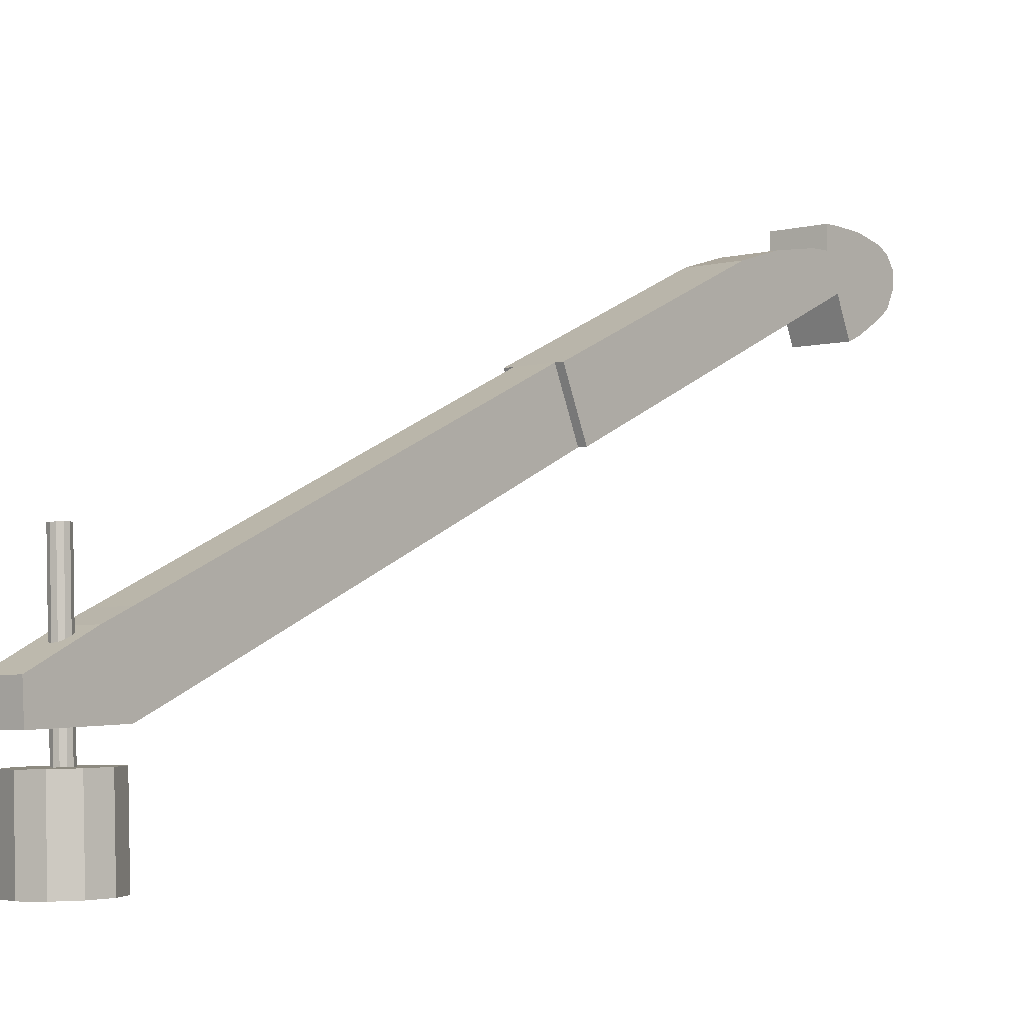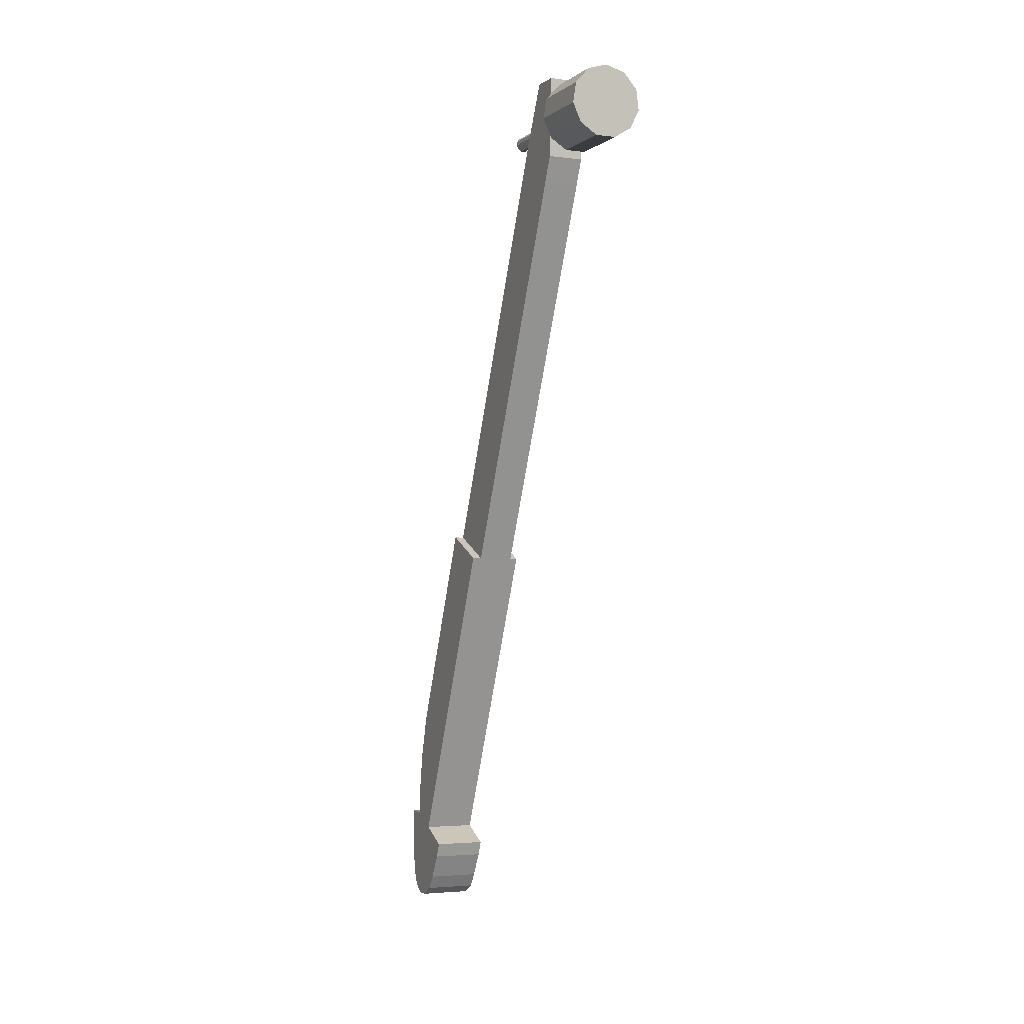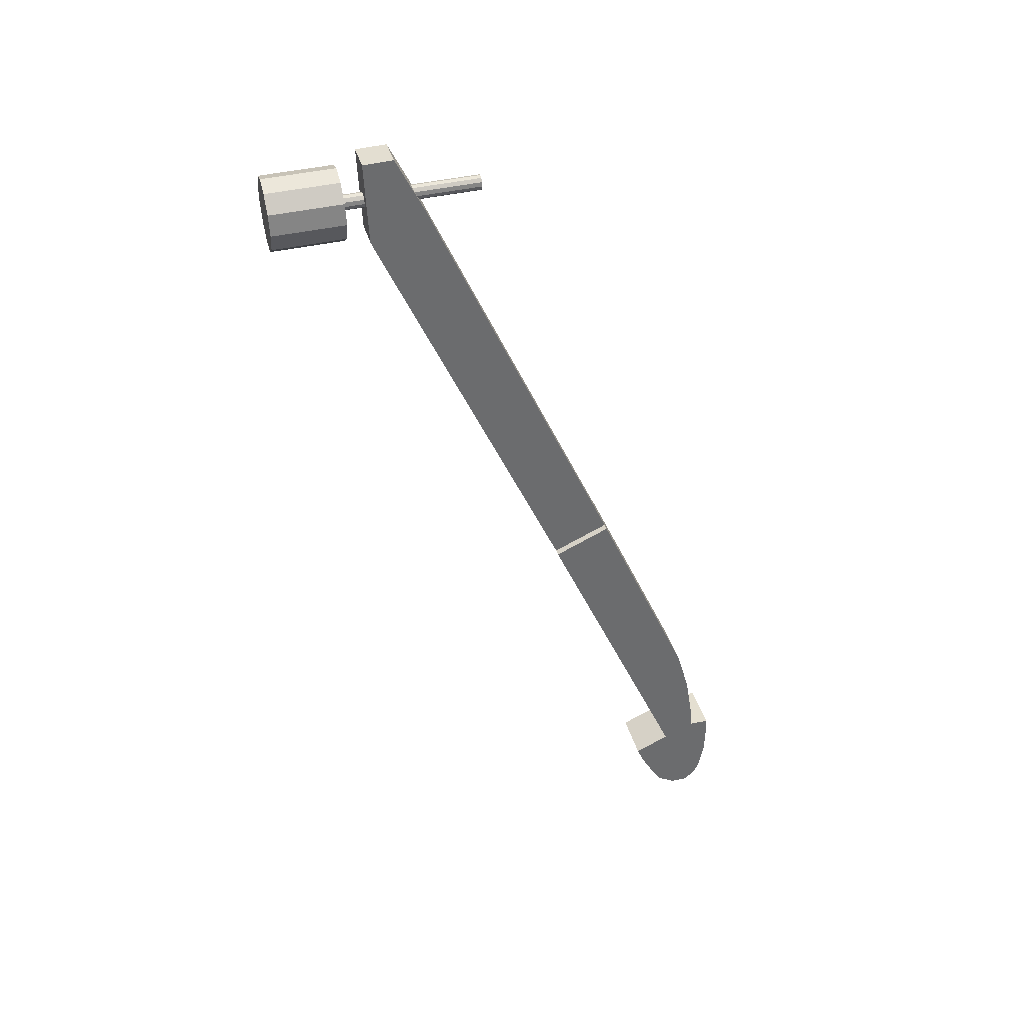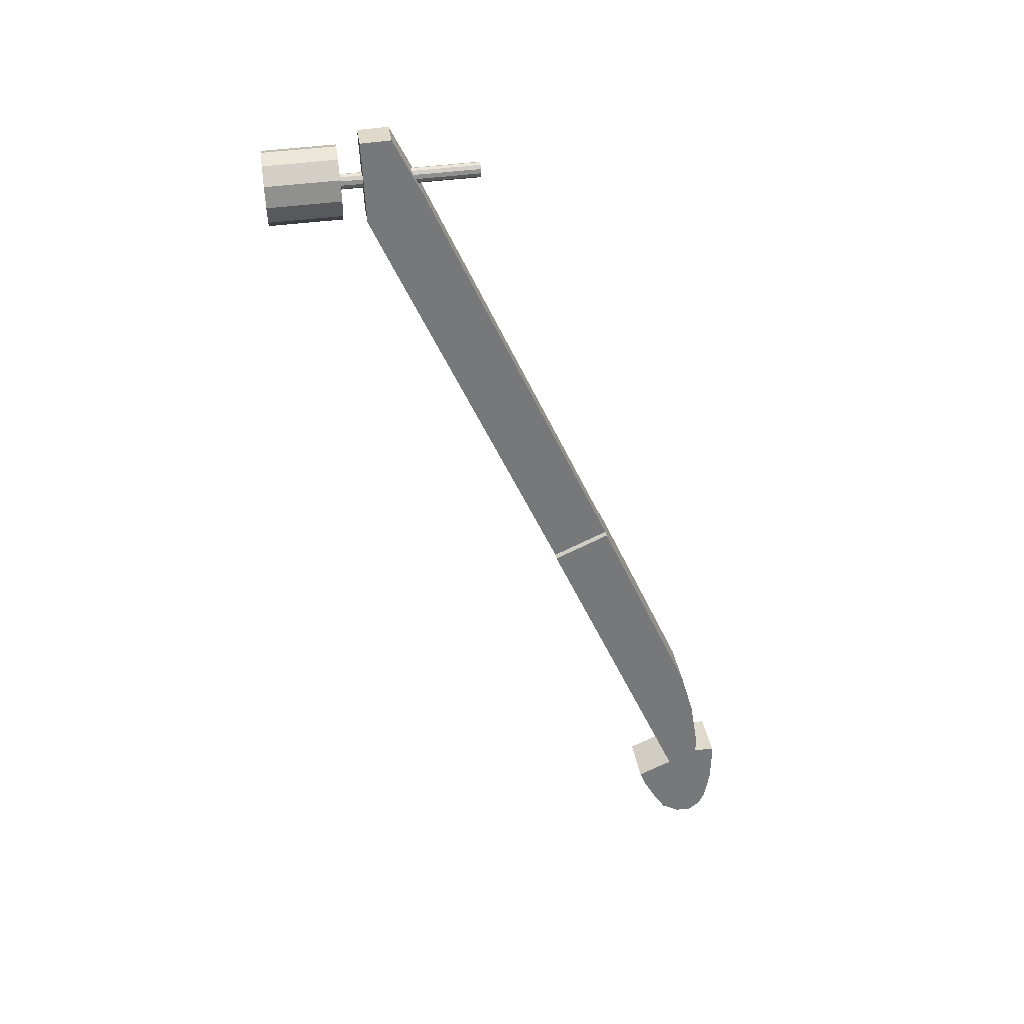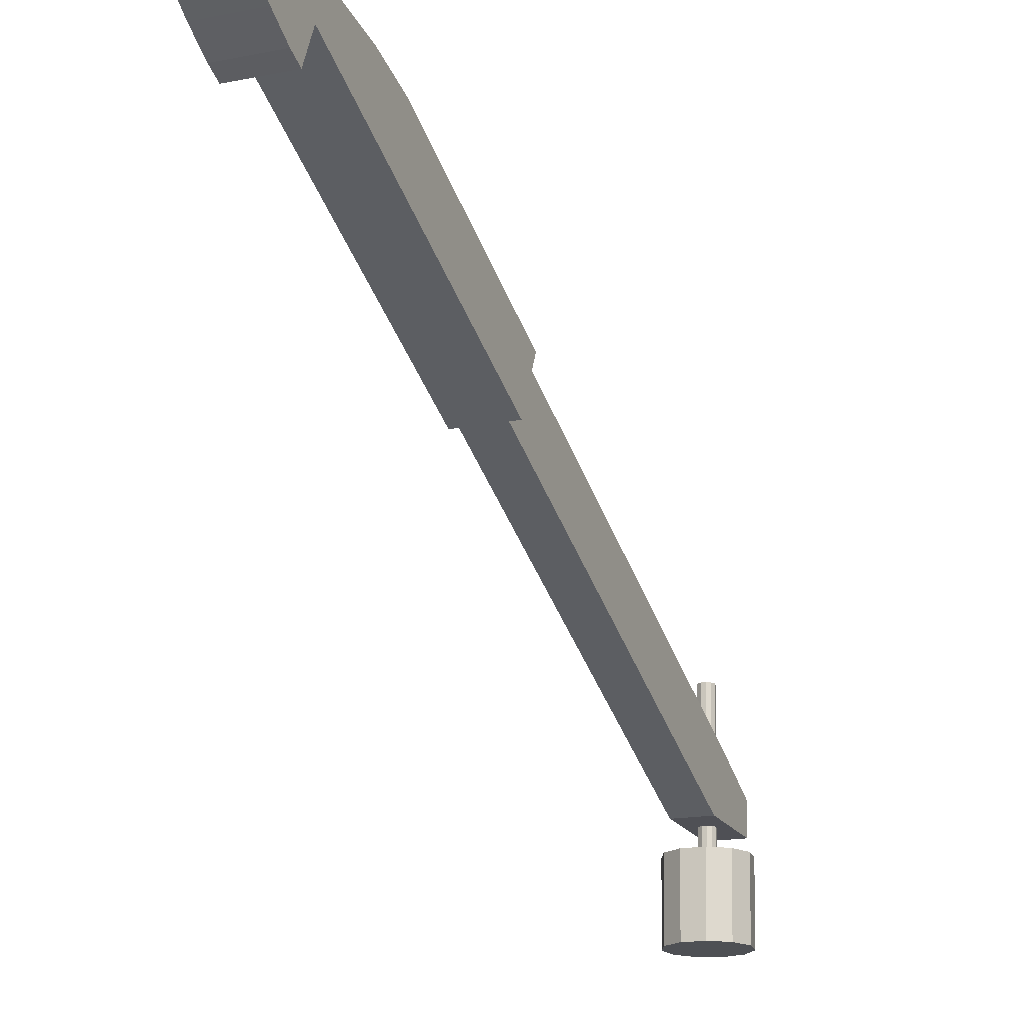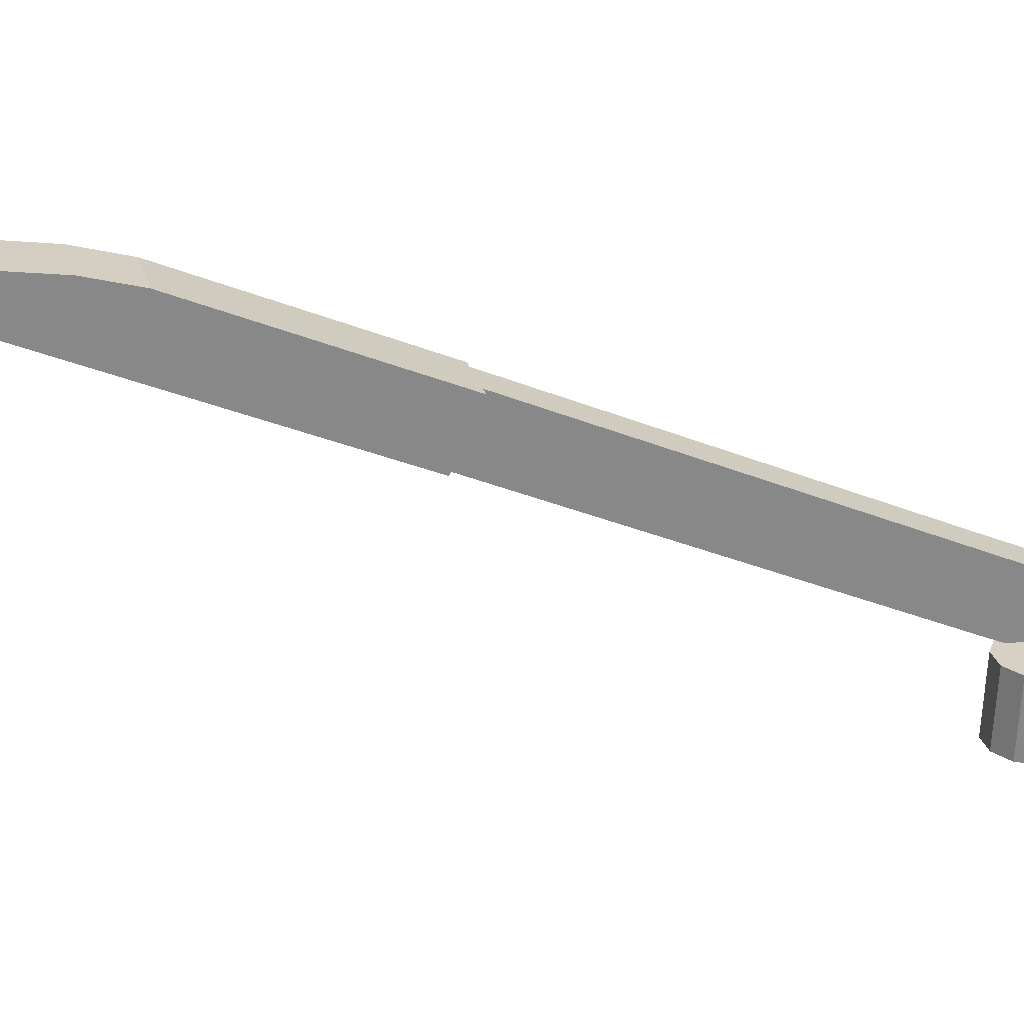
<metadata>
{"format":"obj","ext":"obj","renderer":"f3d","projection":"perspective","resolution":1024,"background":"white","views":[{"elev":-4.7,"azim":-140.7,"up":"+Z"},{"elev":-3.4,"azim":157.2,"up":"+Y"},{"elev":36.7,"azim":-104.5,"up":"+Y"},{"elev":33.1,"azim":-98.1,"up":"+Y"},{"elev":-16.6,"azim":22.4,"up":"+Z"},{"elev":27.2,"azim":75.1,"up":"+Z"}]}
</metadata>
<code>
o white_keys.005_Cube.006
v 0.002506 -0.03757 0.02198
v 0.002506 -0.04102 0.01444
v 0.002506 0.04116 -0.01442
v 0.002506 0.03772 -0.02196
v -0.002349 -0.03757 0.02198
v -0.002349 -0.04102 0.01444
v -0.002349 0.04116 -0.01442
v -0.002349 0.03772 -0.02196
v 0.002506 0.03777 -0.01287
v 0.002506 0.03433 -0.02041
v -0.002349 0.03777 -0.01287
v -0.002349 0.03433 -0.02041
v 0.002506 -0.01454 0.01146
v -0.002349 -0.01798 0.003921
v 0.002506 -0.01798 0.003921
v -0.002349 -0.01454 0.01146
v -0.003359 -0.01798 0.003921
v -0.003359 -0.04102 0.01444
v -0.003359 -0.03757 0.02198
v -0.003359 -0.01454 0.01146
v 0.003735 -0.01454 0.01146
v 0.003735 -0.03757 0.02198
v 0.003735 -0.04102 0.01444
v 0.003735 -0.01798 0.003921
v 0.002506 -0.0433 0.02459
v 0.002506 -0.04675 0.01705
v -0.002349 -0.04675 0.01705
v -0.002349 -0.0433 0.02459
v -0.003359 -0.04675 0.01705
v -0.003359 -0.0433 0.02459
v 0.003735 -0.0433 0.02459
v 0.003735 -0.04675 0.01705
v 0.002506 -0.04947 0.02643
v 0.002506 -0.05254 0.0197
v -0.002349 -0.05254 0.0197
v -0.002349 -0.04947 0.02643
v -0.003359 -0.05254 0.0197
v -0.003359 -0.04947 0.02643
v 0.003735 -0.04947 0.02643
v 0.003735 -0.05254 0.0197
v 0.002506 -0.056 0.02754
v 0.002506 -0.05837 0.02236
v -0.002349 -0.05837 0.02236
v -0.002349 -0.056 0.02754
v -0.003359 -0.05837 0.02236
v -0.003359 -0.056 0.02754
v 0.003735 -0.056 0.02754
v 0.003735 -0.05837 0.02236
v 0.002506 -0.06048 0.02767
v 0.002506 -0.06212 0.02407
v -0.002349 -0.06212 0.02407
v -0.002349 -0.06048 0.02767
v -0.003359 -0.06212 0.02407
v -0.003359 -0.06048 0.02767
v 0.003735 -0.06048 0.02767
v 0.003735 -0.06212 0.02407
v 0.002506 -0.0643 0.02761
v 0.002506 -0.06526 0.02551
v -0.002349 -0.06526 0.02551
v -0.002349 -0.0643 0.02761
v -0.003359 -0.06526 0.02551
v -0.003359 -0.0643 0.02761
v 0.003735 -0.0643 0.02761
v 0.003735 -0.06526 0.02551
v 0.002506 -0.06817 0.02746
v 0.002506 -0.06841 0.02694
v -0.002349 -0.06841 0.02694
v -0.002349 -0.06817 0.02746
v -0.003359 -0.06841 0.02694
v -0.003359 -0.06817 0.02746
v 0.003735 -0.06817 0.02746
v 0.003735 -0.06841 0.02694
v 0.002506 -0.06054 0.02335
v 0.003735 -0.06054 0.02335
v 0.003735 -0.05859 0.02761
v -0.002349 -0.06054 0.02335
v -0.003359 -0.06054 0.02335
v 0.002506 -0.05859 0.02761
v -0.003359 -0.05859 0.02761
v -0.002349 -0.05859 0.02761
v 0.002506 0.04869 -0.02252
v -0.002349 0.04869 -0.02252
v 0.002506 0.04893 -0.01839
v -0.002349 0.04893 -0.01839
v 0.003735 -0.06475 0.01945
v -0.003359 -0.06475 0.01945
v -0.003359 -0.06212 0.02407
v -0.003359 -0.06048 0.02767
v 0.003735 -0.06048 0.02767
v 0.003735 -0.06212 0.02407
v -0.002349 -0.06475 0.01945
v 0.002506 -0.06526 0.02551
v -0.002349 -0.06526 0.02551
v 0.002506 -0.06475 0.01945
v -0.003359 -0.06526 0.02551
v -0.003359 -0.0643 0.02761
v 0.003735 -0.0643 0.02761
v 0.003735 -0.06526 0.02551
v -0.003359 -0.06841 0.02694
v -0.003359 -0.06817 0.02746
v 0.003735 -0.06817 0.02746
v 0.003735 -0.06841 0.02694
v 0.002506 -0.06054 0.02335
v 0.003735 -0.06054 0.02335
v 0.003735 -0.05859 0.02761
v -0.002349 -0.06054 0.02335
v -0.003359 -0.06054 0.02335
v 0.002506 -0.05859 0.02761
v -0.003359 -0.05859 0.02761
v -0.002349 -0.05859 0.02761
v -0.003359 -0.06464 0.03036
v -0.003359 -0.06048 0.03049
v 0.002506 -0.06048 0.03049
v -0.002349 -0.06048 0.03049
v 0.003735 -0.06048 0.03049
v 0.003735 -0.0586 0.03043
v 0.002506 -0.0586 0.03043
v -0.003359 -0.0586 0.03043
v 0.003735 -0.06862 0.02958
v 0.003735 -0.06464 0.03036
v 0.002506 -0.06464 0.03036
v 0.002506 -0.06862 0.02958
v -0.002349 -0.06464 0.03036
v -0.002349 -0.06862 0.02958
v -0.003359 -0.06862 0.02958
v -0.002349 -0.0586 0.03043
v 0.002506 -0.06816 0.02142
v -0.002349 -0.06816 0.02142
v -0.003359 -0.06816 0.02142
v 0.003735 -0.06816 0.02142
v 0.002506 -0.07013 0.02279
v 0.002506 -0.06271 0.01859
v 0.003735 -0.06271 0.01859
v -0.002349 -0.06271 0.01859
v -0.003359 -0.06271 0.01859
v -0.002349 -0.07013 0.02279
v -0.003359 -0.07013 0.02279
v 0.003735 -0.07013 0.02279
v 0.002506 -0.07137 0.02511
v -0.002349 -0.07137 0.02511
v -0.003359 -0.07137 0.02511
v 0.003735 -0.07137 0.02511
v 0.002506 -0.07141 0.02722
v -0.002349 -0.07141 0.02722
v -0.003359 -0.07141 0.02722
v 0.003735 -0.07141 0.02722
v 0.002506 -0.0702 0.02878
v -0.002349 -0.0702 0.02878
v -0.003359 -0.0702 0.02878
v 0.003735 -0.0702 0.02878
v -0.003359 -0.06631 0.02599
v -0.003359 -0.06736 0.02646
v 0.003735 -0.06631 0.02599
v 0.003735 -0.06736 0.02646
v 2.6e-05 0.04723 -0.03523
v 2.6e-05 0.04367 -0.0253
v 0.002692 0.04645 -0.03521
v 0.000578 0.04351 -0.02529
v 0.004511 0.04435 -0.03513
v 0.000955 0.04308 -0.02528
v 0.004907 0.0416 -0.03503
v 0.001036 0.04251 -0.02526
v 0.003753 0.03908 -0.03494
v 0.000798 0.04199 -0.02524
v 0.001415 0.03758 -0.03489
v 0.000314 0.04168 -0.02523
v -0.001363 0.03758 -0.03489
v -0.000261 0.04168 -0.02523
v -0.0037 0.03908 -0.03494
v -0.000745 0.04199 -0.02524
v -0.004854 0.0416 -0.03503
v -0.000984 0.04251 -0.02526
v -0.004458 0.04435 -0.03513
v -0.000902 0.04308 -0.02528
v -0.002639 0.04645 -0.03521
v -0.000525 0.04351 -0.02529
v 0.002692 0.0468 -0.02541
v 2.6e-05 0.04758 -0.02544
v 0.004511 0.0447 -0.02534
v 0.004907 0.04195 -0.02524
v 0.003753 0.03943 -0.02515
v 0.001415 0.03793 -0.02509
v -0.001363 0.03793 -0.02509
v -0.0037 0.03943 -0.02515
v -0.004854 0.04195 -0.02524
v -0.004458 0.0447 -0.02534
v -0.002639 0.0468 -0.02541
v 0.000578 0.04418 -0.006646
v 2.6e-05 0.04434 -0.006652
v 0.000955 0.04375 -0.00663
v 0.001036 0.04318 -0.00661
v 0.000798 0.04266 -0.006591
v 0.000314 0.04235 -0.00658
v -0.000261 0.04235 -0.00658
v -0.000745 0.04266 -0.006591
v -0.000984 0.04318 -0.00661
v -0.000902 0.04375 -0.00663
v -0.000525 0.04418 -0.006646
f 9 4 3
f 3 8 7
f 6 17 14
f 1 31 22
f 13 5 1
f 15 6 14
f 4 12 8
f 3 11 9
f 8 11 7
f 15 9 13
f 13 24 15
f 10 14 12
f 9 16 13
f 11 14 16
f 17 19 20
f 2 27 6
f 16 17 20
f 16 19 5
f 23 21 22
f 1 21 13
f 2 24 23
f 22 32 23
f 29 38 30
f 30 36 28
f 25 39 31
f 18 30 19
f 19 28 5
f 2 32 26
f 1 28 25
f 6 29 18
f 38 44 36
f 33 47 39
f 34 43 35
f 25 36 33
f 26 40 34
f 32 39 40
f 27 37 29
f 26 35 27
f 77 51 53
f 74 55 56
f 73 56 50
f 37 46 38
f 36 41 33
f 40 42 34
f 40 47 48
f 35 45 37
f 56 58 50
f 52 57 49
f 53 62 54
f 73 51 76
f 78 55 75
f 79 52 80
f 77 54 79
f 80 49 78
f 61 70 62
f 62 68 60
f 57 71 63
f 56 63 64
f 53 59 61
f 50 59 51
f 49 63 55
f 54 60 52
f 67 65 68
f 68 69 67
f 66 71 65
f 60 65 57
f 58 72 66
f 64 71 72
f 61 67 69
f 58 67 59
f 44 78 41
f 45 79 46
f 46 80 44
f 41 75 47
f 43 73 76
f 42 74 73
f 48 75 74
f 45 76 77
f 8 81 4
f 3 84 7
f 4 83 3
f 82 83 81
f 8 84 82
f 106 132 134
f 90 133 104
f 88 118 109
f 106 135 107
f 110 117 108
f 97 115 120
f 96 112 88
f 108 116 105
f 87 135 86
f 100 111 96
f 101 120 119
f 109 126 110
f 131 128 127
f 129 136 137
f 127 138 131
f 114 121 113
f 117 115 116
f 118 114 126
f 126 113 117
f 123 125 124
f 120 122 119
f 113 120 115
f 112 123 114
f 121 124 122
f 89 116 115
f 135 91 86
f 132 85 94
f 94 130 127
f 132 91 134
f 86 128 129
f 94 128 91
f 139 136 131
f 95 86 129
f 104 132 103
f 98 85 90
f 137 140 141
f 138 139 131
f 143 140 139
f 141 144 145
f 139 146 143
f 147 144 143
f 145 148 149
f 143 150 147
f 149 125 100
f 124 149 148
f 119 150 101
f 119 147 150
f 147 124 148
f 99 149 100
f 102 150 146
f 129 151 95
f 152 137 141
f 99 141 145
f 142 102 146
f 138 154 142
f 153 130 98
f 178 157 155
f 177 159 157
f 179 161 159
f 161 181 163
f 163 182 165
f 182 167 165
f 167 184 169
f 184 171 169
f 171 186 173
f 166 192 193
f 186 175 173
f 175 178 155
f 157 161 165
f 158 178 156
f 160 177 158
f 162 179 160
f 162 181 180
f 166 181 164
f 168 182 166
f 168 184 183
f 172 184 170
f 174 185 172
f 174 187 186
f 176 178 187
f 189 195 191
f 160 188 190
f 174 196 197
f 166 194 168
f 160 191 162
f 174 198 176
f 168 195 170
f 162 192 164
f 176 189 156
f 156 188 158
f 172 195 196
f 9 10 4
f 3 4 8
f 6 18 17
f 1 25 31
f 13 16 5
f 15 2 6
f 4 10 12
f 3 7 11
f 8 12 11
f 15 10 9
f 13 21 24
f 10 15 14
f 9 11 16
f 11 12 14
f 17 18 19
f 2 26 27
f 16 14 17
f 16 20 19
f 23 24 21
f 1 22 21
f 2 15 24
f 22 31 32
f 29 37 38
f 30 38 36
f 25 33 39
f 18 29 30
f 19 30 28
f 2 23 32
f 1 5 28
f 6 27 29
f 38 46 44
f 33 41 47
f 34 42 43
f 25 28 36
f 26 32 40
f 32 31 39
f 27 35 37
f 26 34 35
f 77 76 51
f 74 75 55
f 73 74 56
f 37 45 46
f 36 44 41
f 40 48 42
f 40 39 47
f 35 43 45
f 56 64 58
f 52 60 57
f 53 61 62
f 73 50 51
f 78 49 55
f 79 54 52
f 77 53 54
f 80 52 49
f 61 69 70
f 62 70 68
f 57 65 71
f 56 55 63
f 53 51 59
f 50 58 59
f 49 57 63
f 54 62 60
f 67 66 65
f 68 70 69
f 66 72 71
f 60 68 65
f 58 64 72
f 64 63 71
f 61 59 67
f 58 66 67
f 44 80 78
f 45 77 79
f 46 79 80
f 41 78 75
f 43 42 73
f 42 48 74
f 48 47 75
f 45 43 76
f 8 82 81
f 3 83 84
f 4 81 83
f 82 84 83
f 8 7 84
f 106 103 132
f 90 85 133
f 88 112 118
f 106 134 135
f 110 126 117
f 97 89 115
f 96 111 112
f 108 117 116
f 87 107 135
f 100 125 111
f 101 97 120
f 109 118 126
f 131 136 128
f 129 128 136
f 127 130 138
f 114 123 121
f 117 113 115
f 118 112 114
f 126 114 113
f 123 111 125
f 120 121 122
f 113 121 120
f 112 111 123
f 121 123 124
f 89 105 116
f 135 134 91
f 132 133 85
f 94 85 130
f 132 94 91
f 86 91 128
f 94 127 128
f 139 140 136
f 95 87 86
f 104 133 132
f 98 130 85
f 137 136 140
f 138 142 139
f 143 144 140
f 141 140 144
f 139 142 146
f 147 148 144
f 145 144 148
f 143 146 150
f 124 125 149
f 119 122 147
f 147 122 124
f 99 145 149
f 102 101 150
f 129 137 151
f 152 151 137
f 99 152 141
f 142 154 102
f 138 153 154
f 153 138 130
f 178 177 157
f 177 179 159
f 179 180 161
f 161 180 181
f 163 181 182
f 182 183 167
f 167 183 184
f 184 185 171
f 171 185 186
f 166 164 192
f 186 187 175
f 175 187 178
f 175 155 157
f 157 159 161
f 161 163 165
f 165 167 173
f 167 169 173
f 169 171 173
f 173 175 165
f 175 157 165
f 158 177 178
f 160 179 177
f 162 180 179
f 162 164 181
f 166 182 181
f 168 183 182
f 168 170 184
f 172 185 184
f 174 186 185
f 174 176 187
f 176 156 178
f 190 188 189
f 189 198 195
f 198 197 195
f 197 196 195
f 195 194 193
f 193 192 195
f 192 191 195
f 191 190 189
f 160 158 188
f 174 172 196
f 166 193 194
f 160 190 191
f 174 197 198
f 168 194 195
f 162 191 192
f 176 198 189
f 156 189 188
f 172 170 195
l 93 92
l 93 95
l 98 92

</code>
